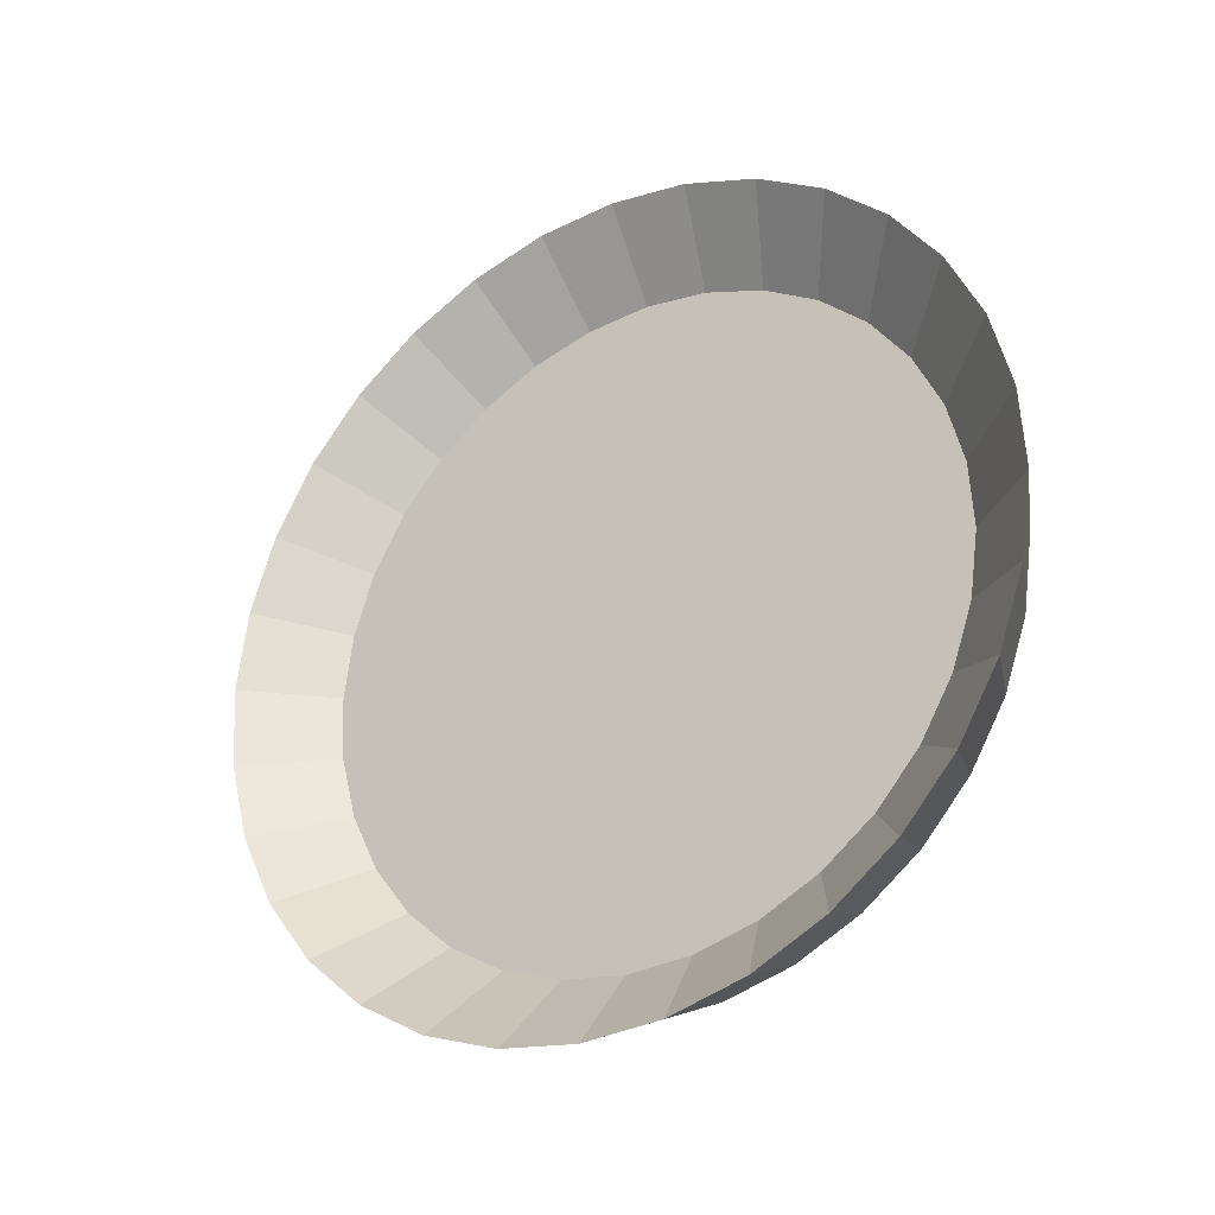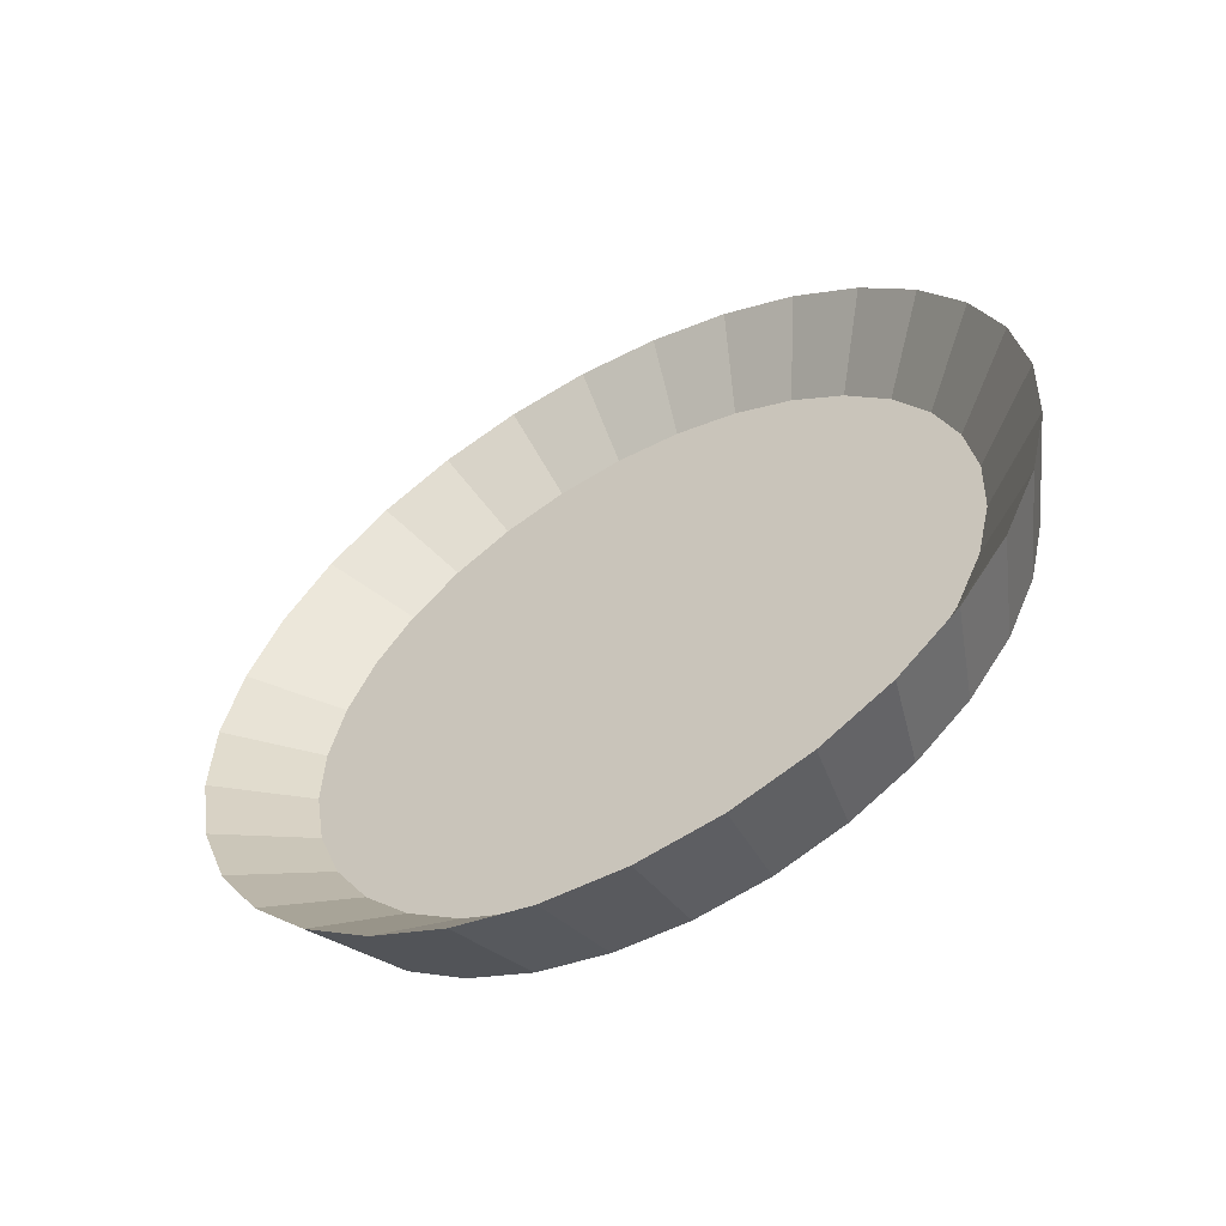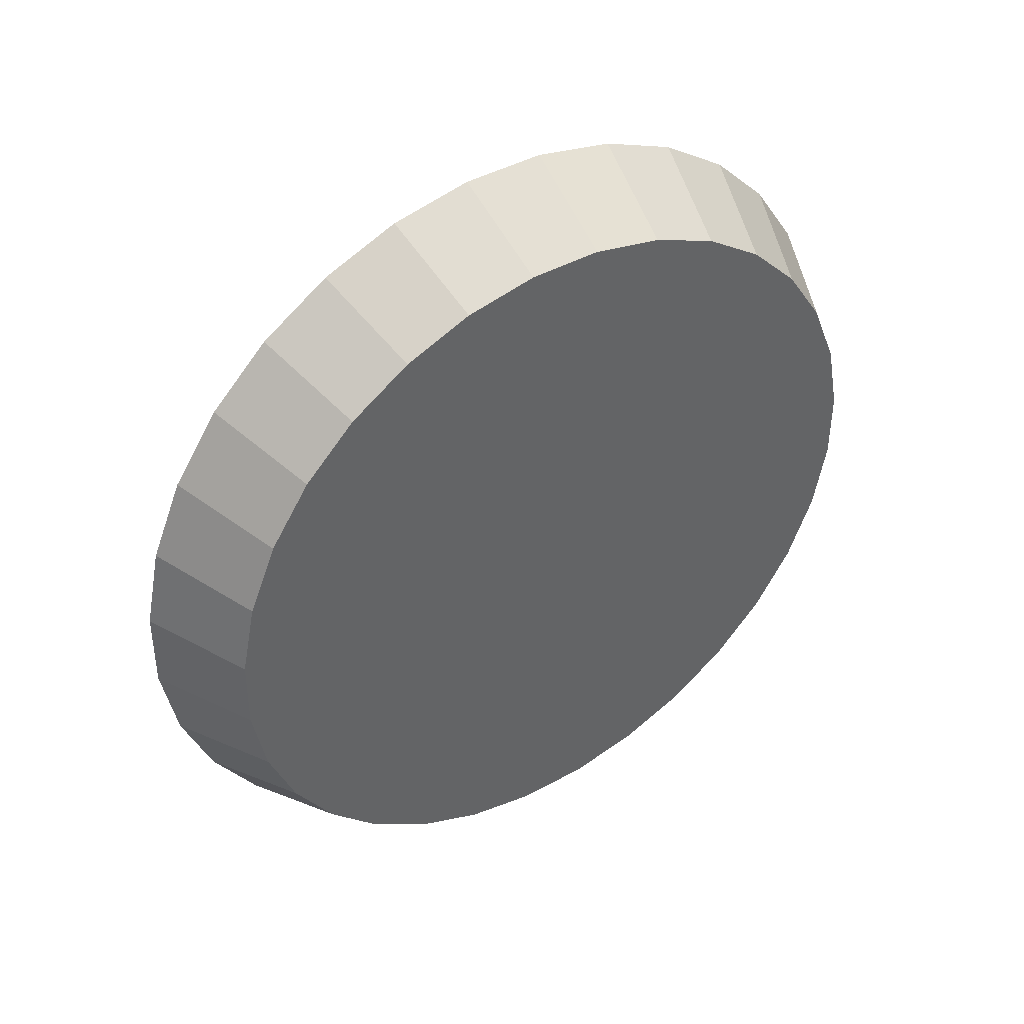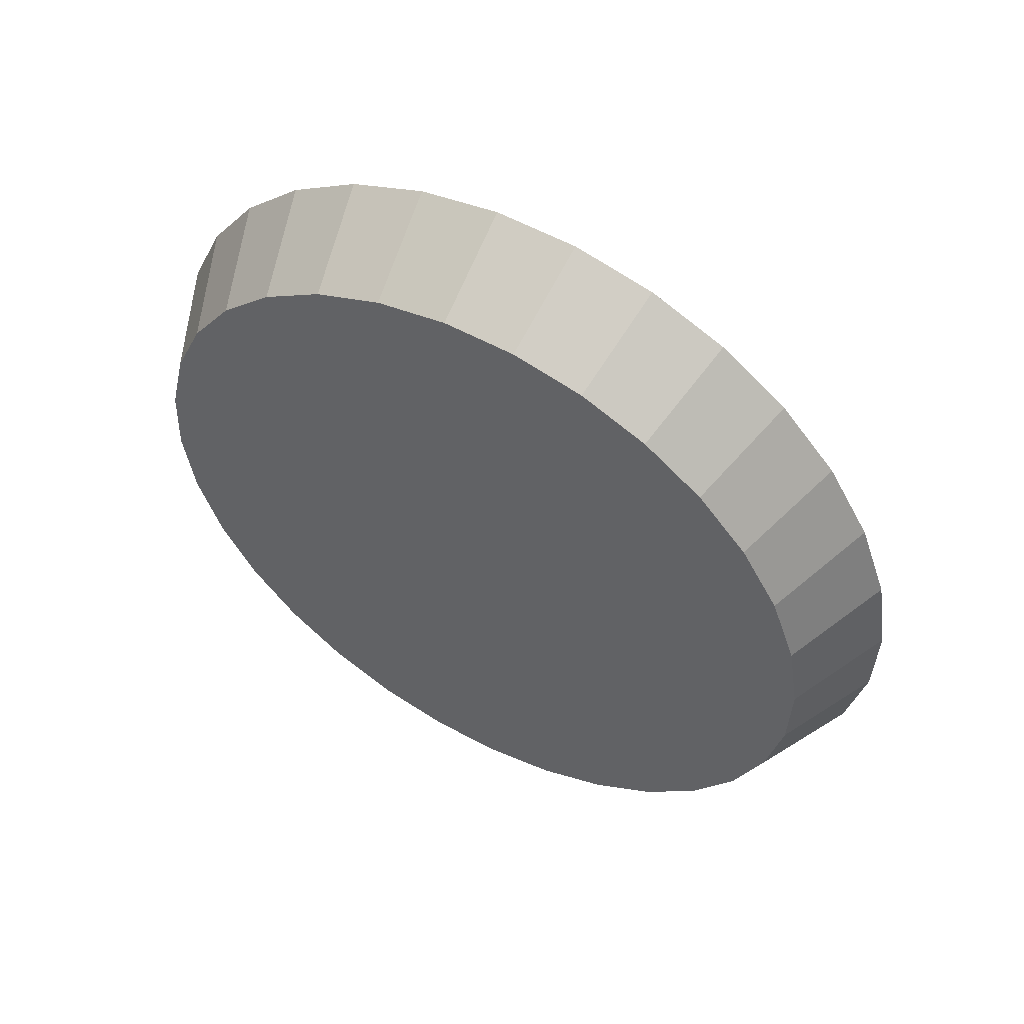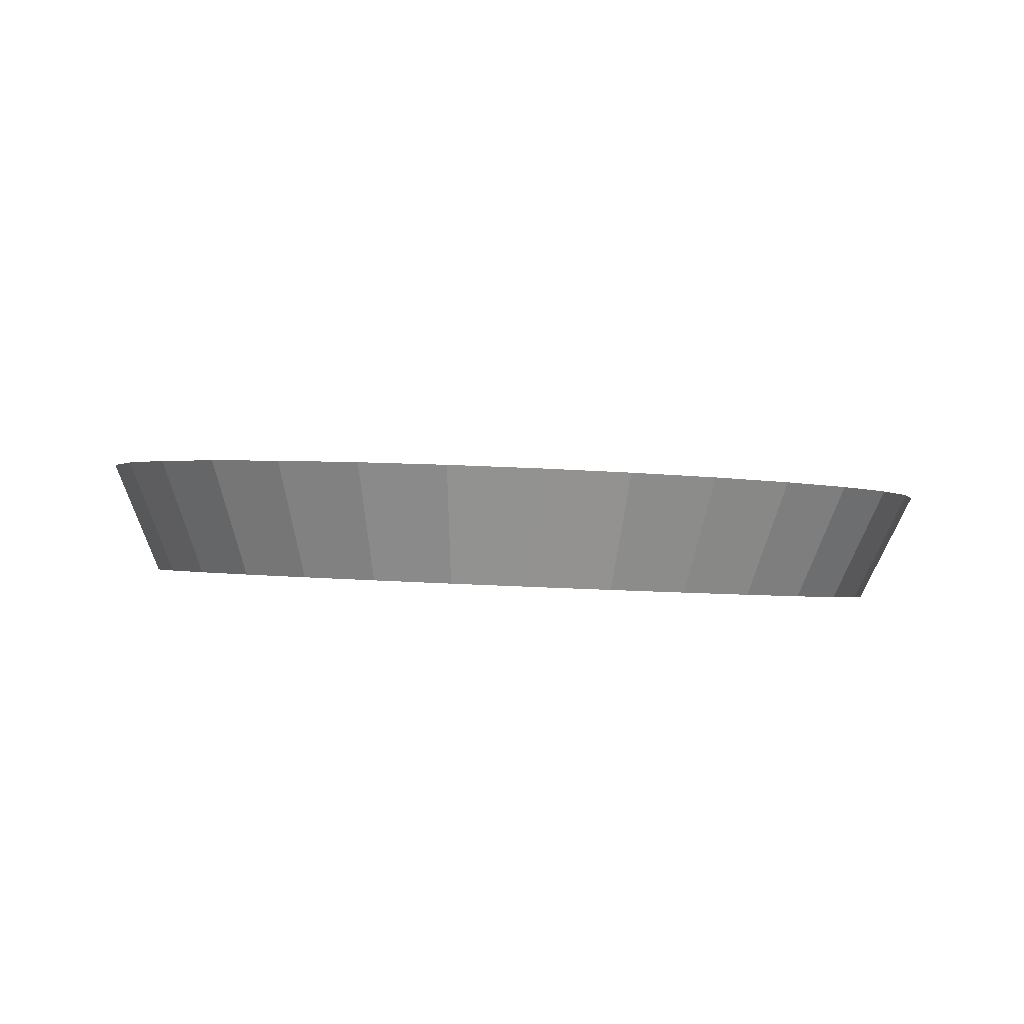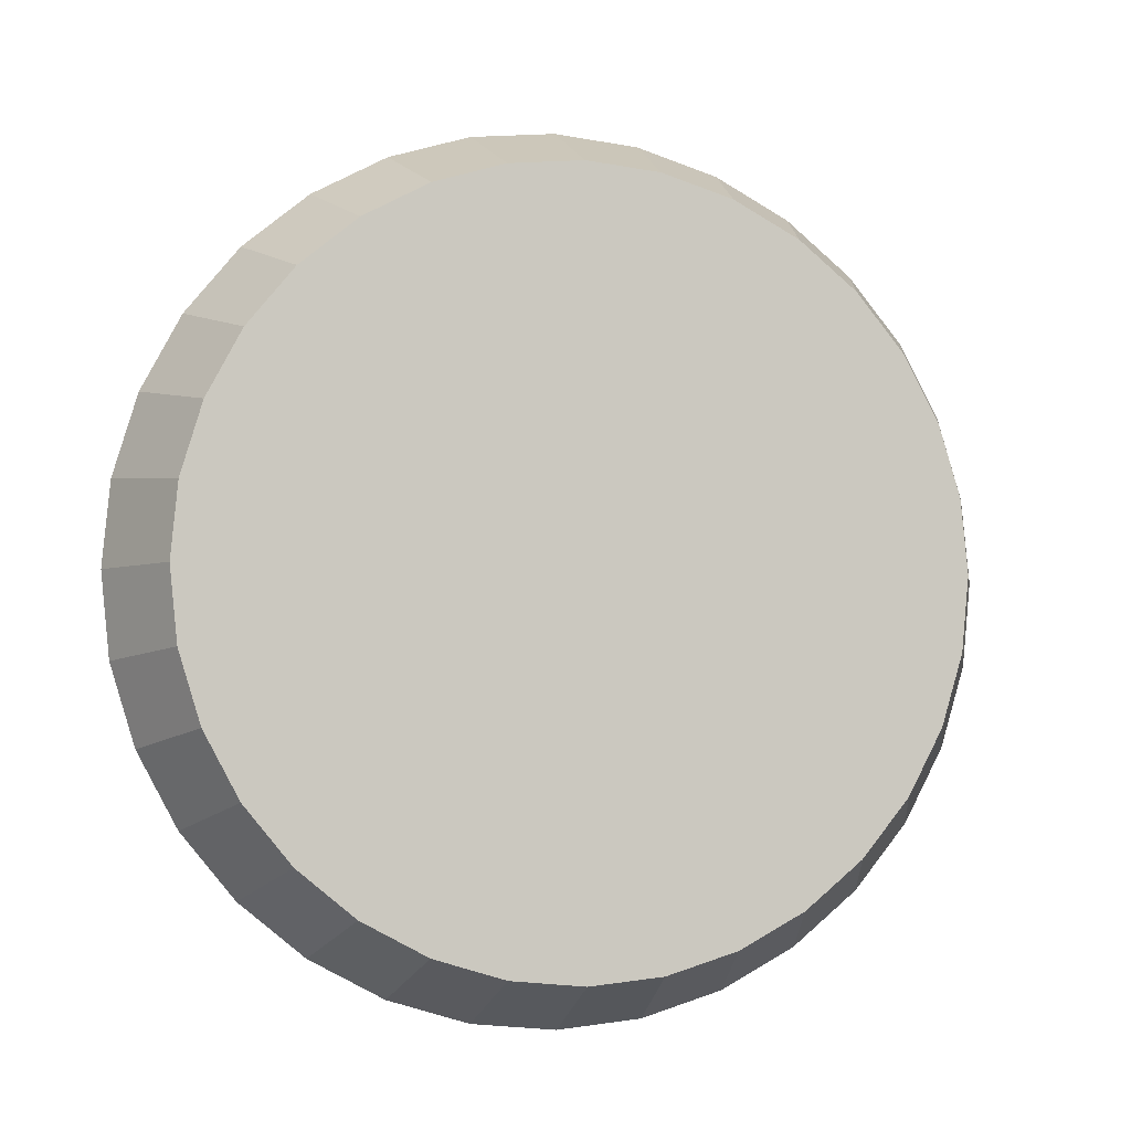
<metadata>
{"format":"obj","ext":"obj","renderer":"f3d","projection":"perspective","resolution":1024,"background":"white","views":[{"elev":49.8,"azim":-106.8,"up":"+Z"},{"elev":12.5,"azim":-121.9,"up":"+Z"},{"elev":-57.1,"azim":-104.2,"up":"+Z"},{"elev":-56.4,"azim":121.9,"up":"+Z"},{"elev":-36.3,"azim":176.0,"up":"+Z"},{"elev":-40.6,"azim":161.1,"up":"+Y"}]}
</metadata>
<code>
o Cilindro.035_Cilindro.038
v 5.359 1.681 -2.899
v 5.373 1.699 -2.874
v 5.357 1.665 -2.887
v 5.371 1.679 -2.861
v 5.351 1.648 -2.876
v 5.364 1.661 -2.848
v 5.341 1.633 -2.865
v 5.353 1.644 -2.836
v 5.328 1.62 -2.856
v 5.338 1.629 -2.826
v 5.312 1.609 -2.848
v 5.32 1.617 -2.817
v 5.294 1.601 -2.843
v 5.299 1.608 -2.811
v 5.274 1.596 -2.839
v 5.277 1.602 -2.807
v 5.253 1.595 -2.838
v 5.253 1.6 -2.805
v 5.232 1.596 -2.839
v 5.23 1.602 -2.807
v 5.213 1.601 -2.843
v 5.207 1.608 -2.811
v 5.194 1.609 -2.848
v 5.186 1.617 -2.817
v 5.178 1.62 -2.856
v 5.168 1.629 -2.826
v 5.165 1.633 -2.865
v 5.153 1.644 -2.836
v 5.155 1.648 -2.876
v 5.142 1.661 -2.848
v 5.149 1.665 -2.887
v 5.135 1.679 -2.861
v 5.147 1.681 -2.899
v 5.133 1.699 -2.874
v 5.149 1.698 -2.911
v 5.135 1.718 -2.888
v 5.155 1.715 -2.922
v 5.142 1.736 -2.901
v 5.165 1.73 -2.933
v 5.153 1.753 -2.913
v 5.178 1.743 -2.942
v 5.168 1.768 -2.923
v 5.194 1.754 -2.949
v 5.186 1.78 -2.931
v 5.213 1.762 -2.955
v 5.207 1.789 -2.938
v 5.232 1.767 -2.959
v 5.23 1.795 -2.942
v 5.253 1.768 -2.96
v 5.253 1.797 -2.943
v 5.274 1.767 -2.959
v 5.277 1.795 -2.942
v 5.294 1.762 -2.955
v 5.299 1.789 -2.938
v 5.312 1.754 -2.949
v 5.32 1.78 -2.931
v 5.328 1.743 -2.942
v 5.338 1.768 -2.923
v 5.341 1.73 -2.933
v 5.353 1.753 -2.913
v 5.351 1.715 -2.922
v 5.364 1.736 -2.901
v 5.357 1.698 -2.911
v 5.371 1.718 -2.888
v 5.348 1.672 -2.879
v 5.35 1.688 -2.89
v 5.348 1.703 -2.901
v 5.343 1.718 -2.911
v 5.334 1.732 -2.921
v 5.322 1.744 -2.929
v 5.307 1.754 -2.936
v 5.29 1.761 -2.941
v 5.272 1.766 -2.945
v 5.253 1.767 -2.946
v 5.234 1.766 -2.945
v 5.216 1.761 -2.941
v 5.199 1.754 -2.936
v 5.185 1.744 -2.929
v 5.172 1.732 -2.921
v 5.163 1.718 -2.911
v 5.158 1.703 -2.901
v 5.156 1.688 -2.89
v 5.158 1.672 -2.879
v 5.163 1.657 -2.869
v 5.172 1.644 -2.859
v 5.185 1.631 -2.851
v 5.199 1.622 -2.844
v 5.216 1.614 -2.839
v 5.234 1.61 -2.835
v 5.253 1.608 -2.834
v 5.272 1.61 -2.835
v 5.29 1.614 -2.839
v 5.307 1.622 -2.844
v 5.322 1.631 -2.851
v 5.334 1.644 -2.859
v 5.343 1.657 -2.869
f 65 66 67 68 69 70 71 72 73 74 75 76 77 78 79 80 81 82 83 84 85 86 87 88 89 90 91 92 93 94 95 96
f 4 2 66 65
f 2 64 67 66
f 64 62 68 67
f 62 60 69 68
f 60 58 70 69
f 58 56 71 70
f 56 54 72 71
f 54 52 73 72
f 52 50 74 73
f 50 48 75 74
f 48 46 76 75
f 46 44 77 76
f 44 42 78 77
f 42 40 79 78
f 40 38 80 79
f 38 36 81 80
f 36 34 82 81
f 34 32 83 82
f 32 30 84 83
f 30 28 85 84
f 28 26 86 85
f 26 24 87 86
f 24 22 88 87
f 22 20 89 88
f 18 16 91 90
f 16 14 92 91
f 14 12 93 92
f 12 10 94 93
f 10 8 95 94
f 8 6 96 95
f 6 4 65 96
f 1 2 4 3
f 3 4 6 5
f 5 6 8 7
f 7 8 10 9
f 9 10 12 11
f 11 12 14 13
f 13 14 16 15
f 15 16 18 17
f 17 18 20 19
f 19 20 22 21
f 21 22 24 23
f 23 24 26 25
f 25 26 28 27
f 27 28 30 29
f 29 30 32 31
f 31 32 34 33
f 33 34 36 35
f 35 36 38 37
f 37 38 40 39
f 39 40 42 41
f 41 42 44 43
f 43 44 46 45
f 45 46 48 47
f 47 48 50 49
f 49 50 52 51
f 51 52 54 53
f 53 54 56 55
f 55 56 58 57
f 57 58 60 59
f 59 60 62 61
f 61 62 64 63
f 63 64 2 1
f 1 3 5 7 9 11 13 15 17 19 21 23 25 27 29 31 33 35 37 39 41 43 45 47 49 51 53 55 57 59 61 63
f 20 18 90 89

</code>
